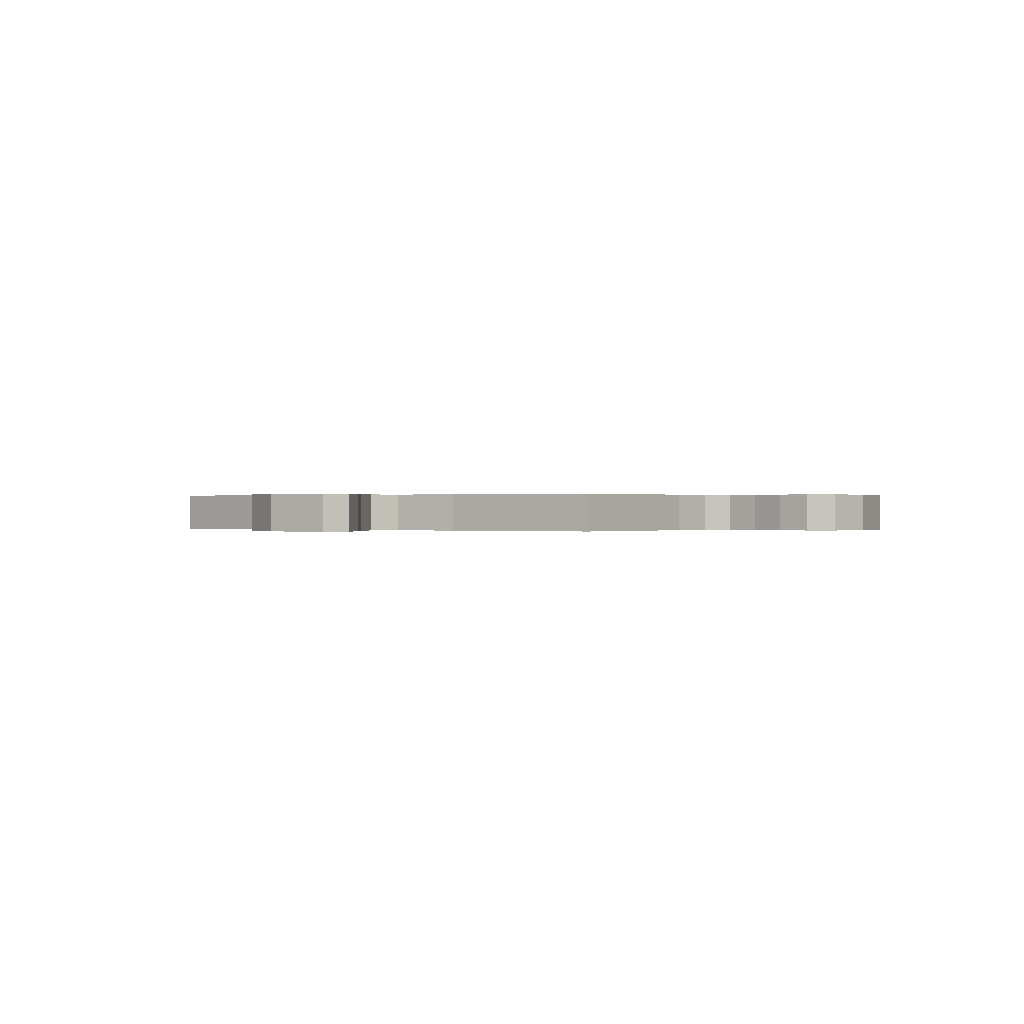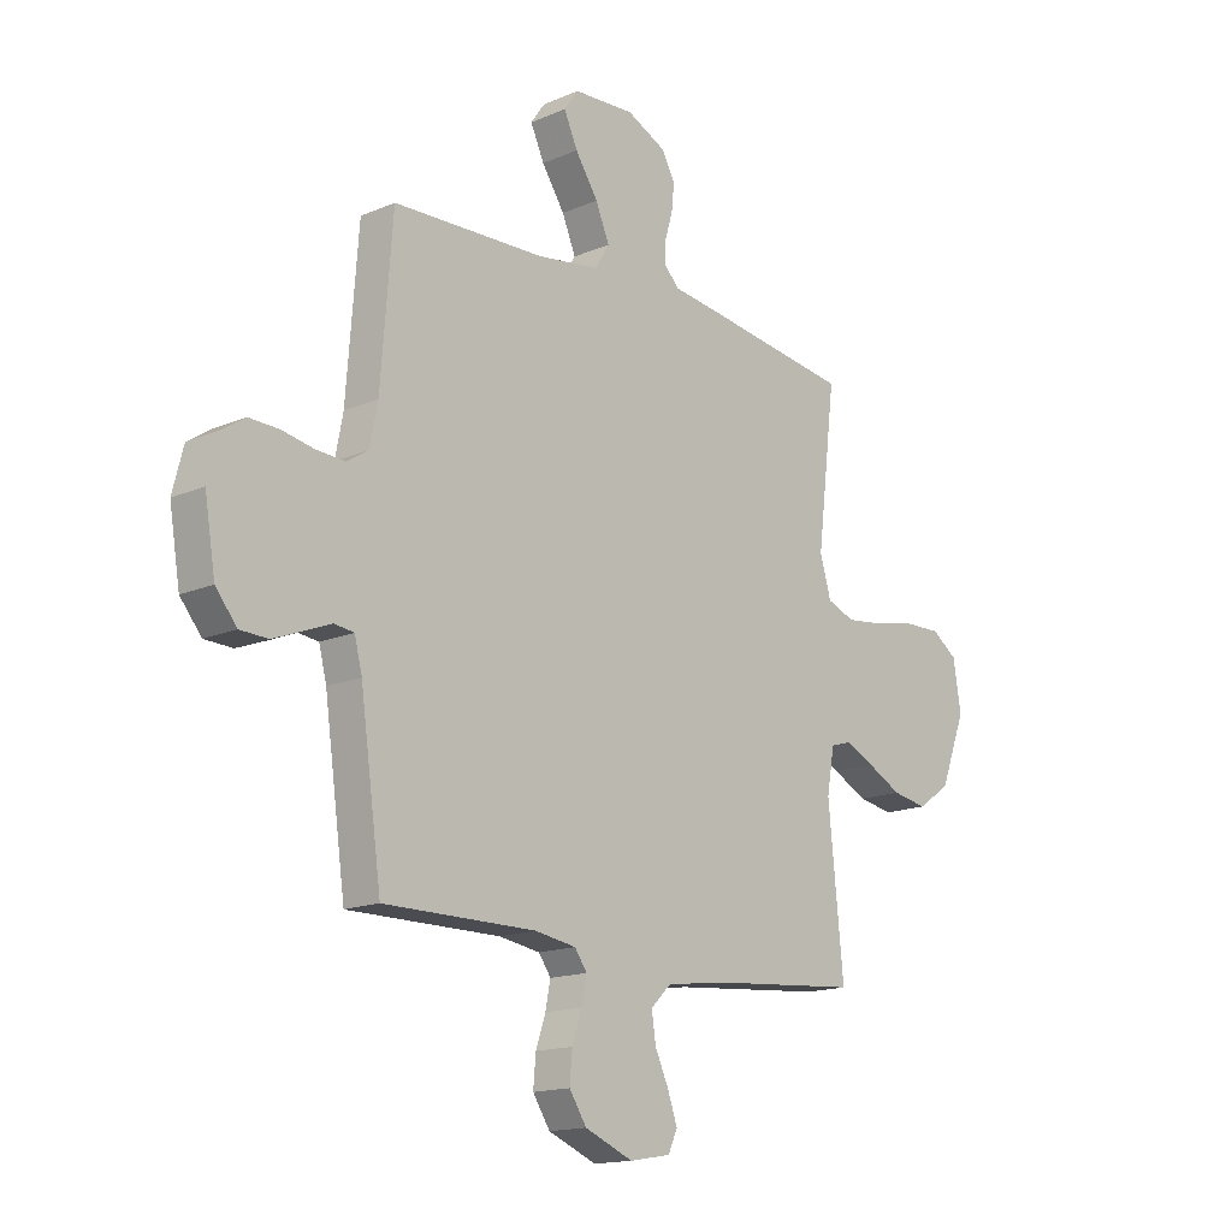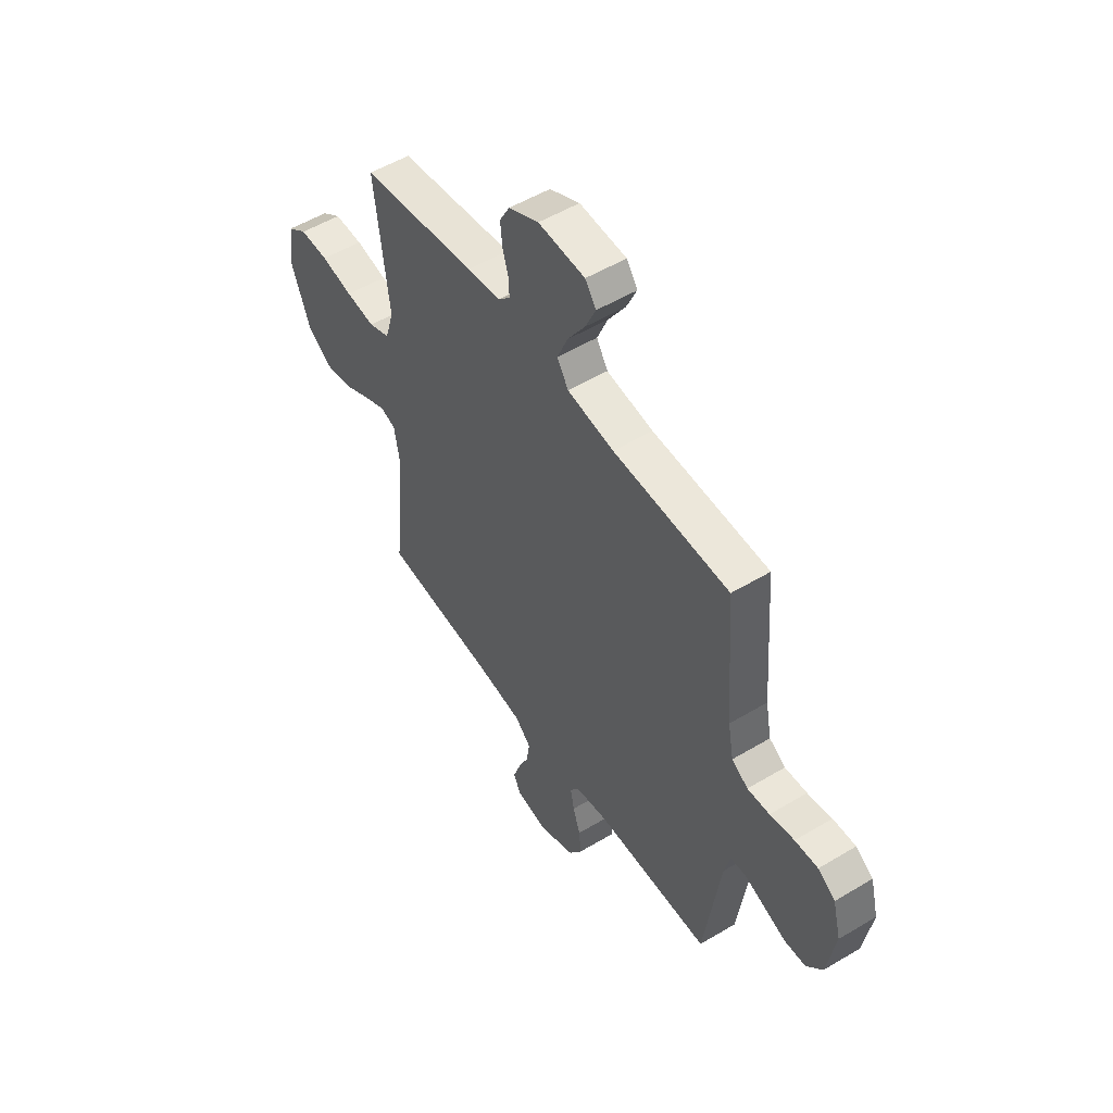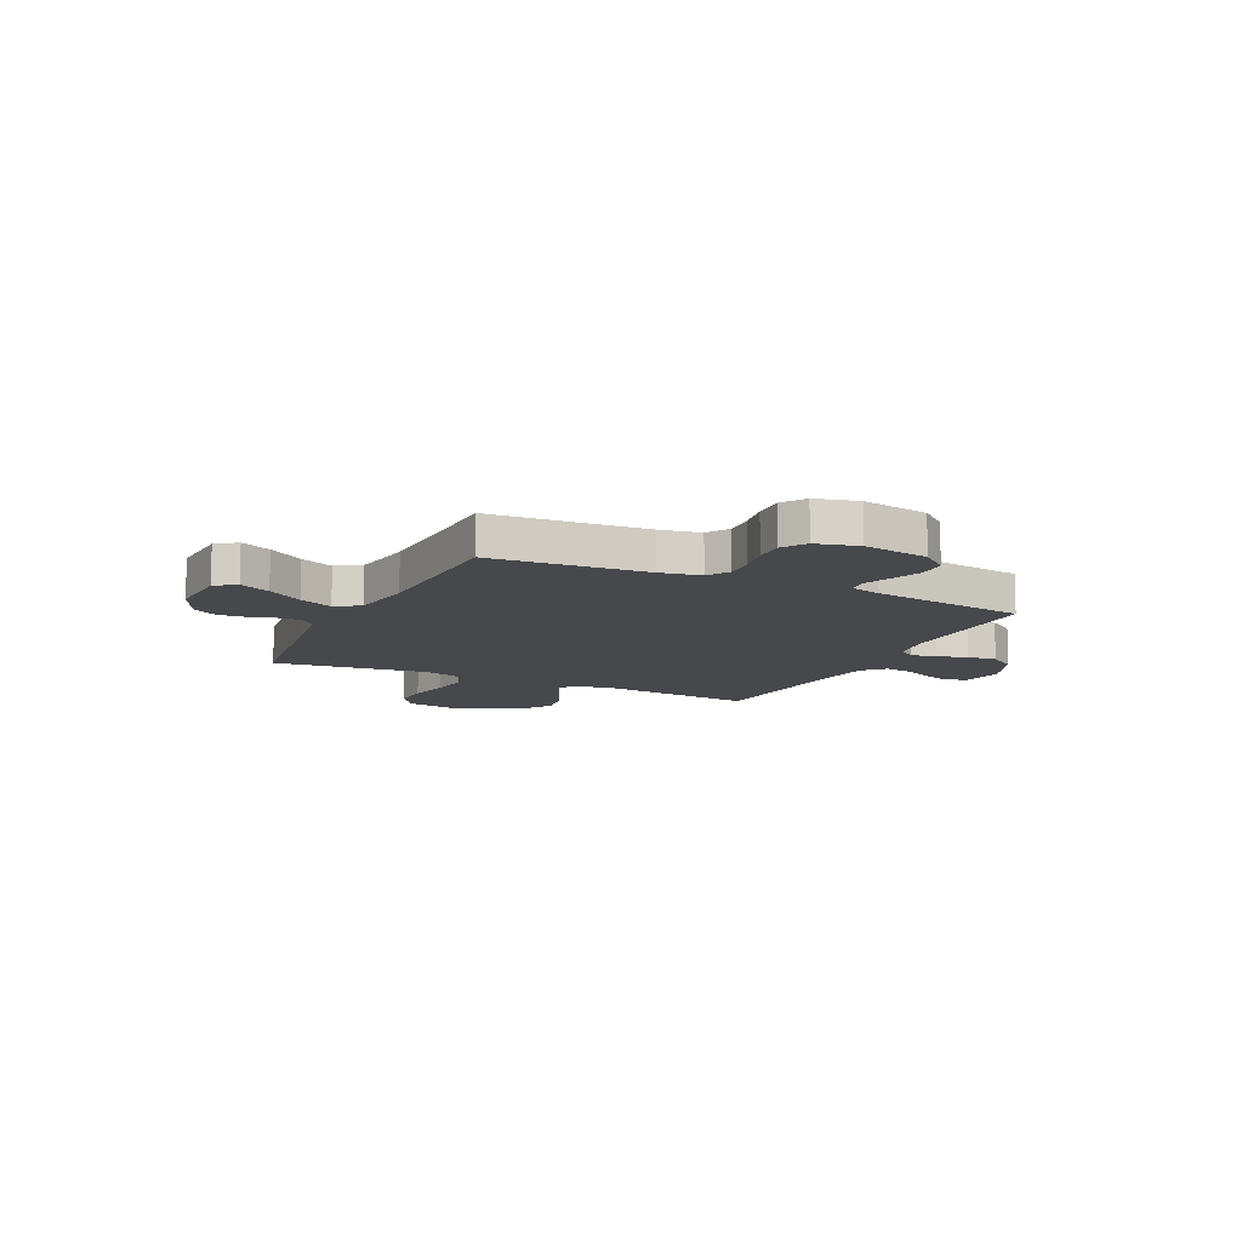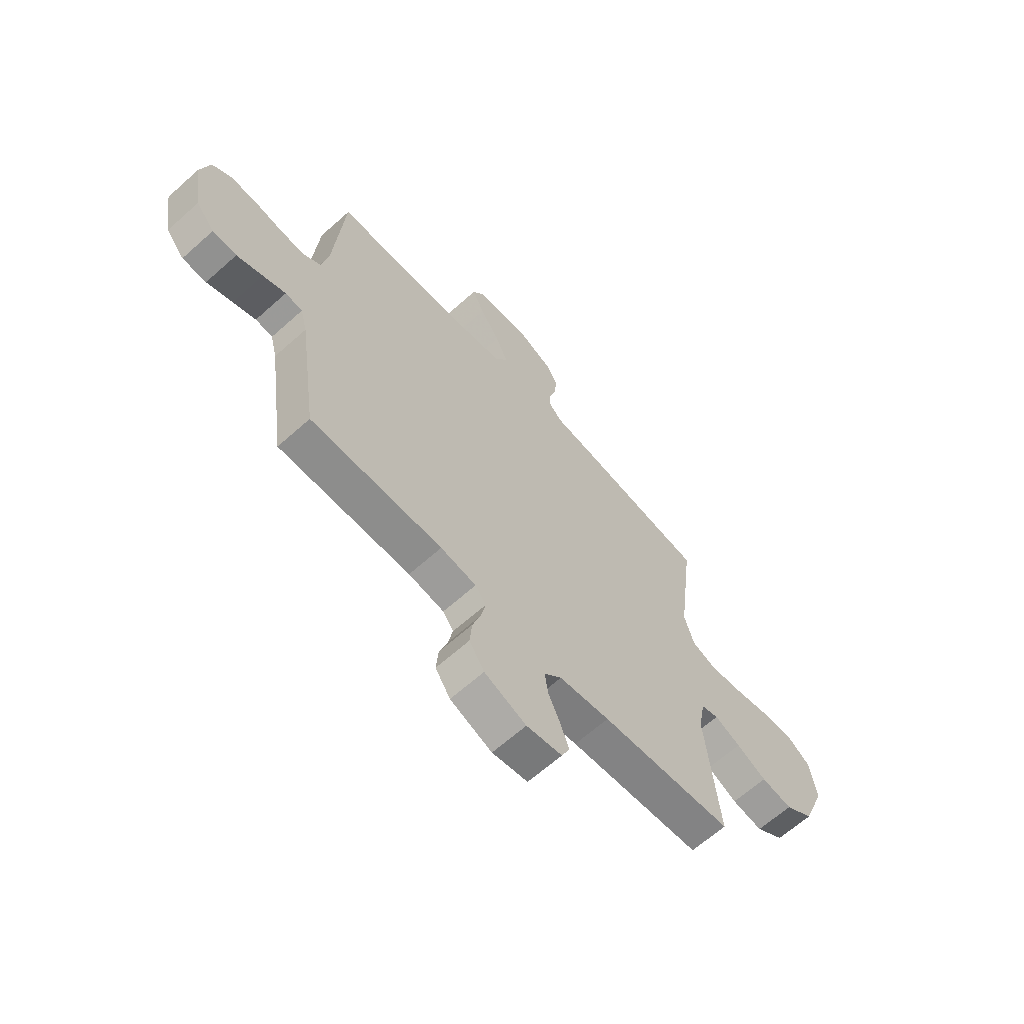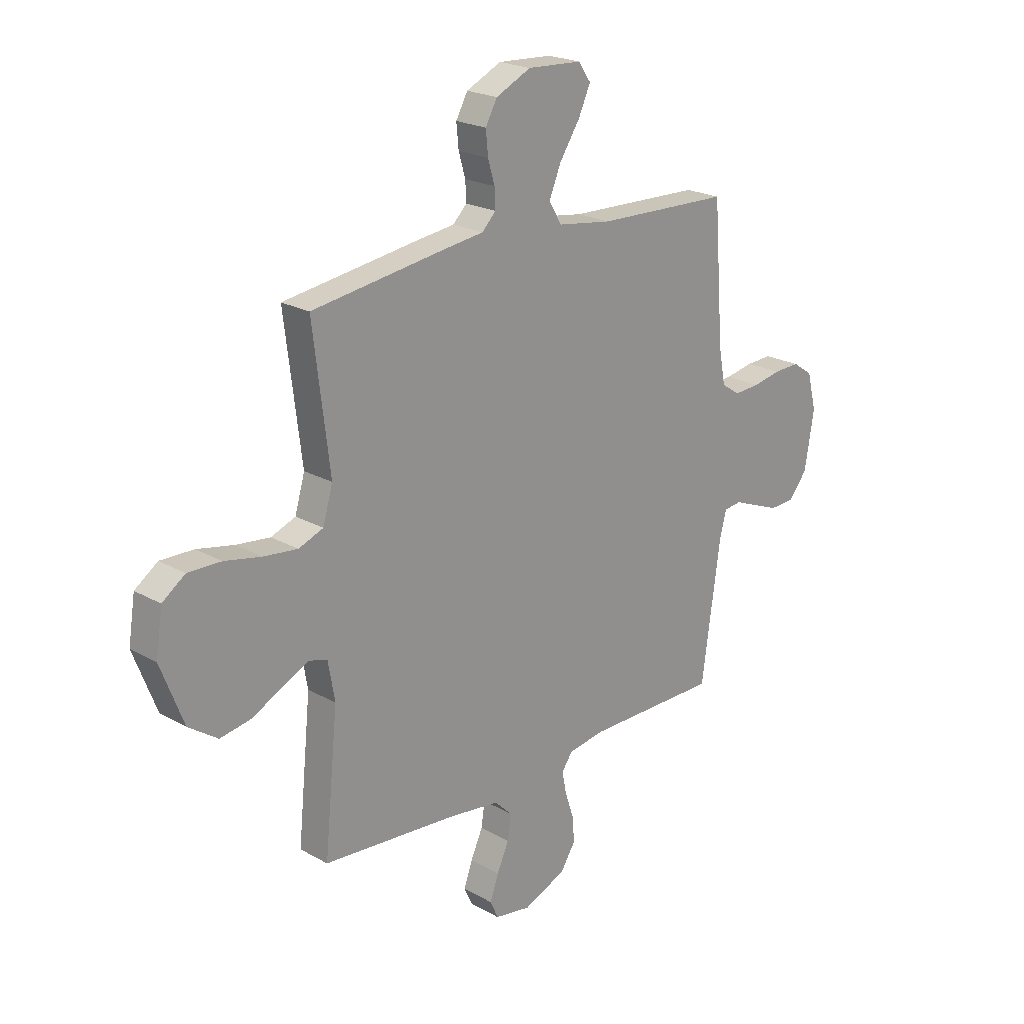
<metadata>
{"format":"obj","ext":"obj","renderer":"f3d","projection":"perspective","resolution":1024,"background":"white","views":[{"elev":0.1,"azim":34.3,"up":"+Y"},{"elev":-15.6,"azim":131.9,"up":"+Z"},{"elev":52.5,"azim":57.1,"up":"+Z"},{"elev":-11.4,"azim":64.2,"up":"+Y"},{"elev":-64.6,"azim":132.0,"up":"+Z"},{"elev":21.9,"azim":-45.5,"up":"+Z"}]}
</metadata>
<code>
v 0.5 0.07 0.5
v 0.523 0.07 0.2
v 0.538 0.07 0.122
v 0.58 0.07 0.095
v 0.637 0.07 0.098
v 0.7 0.07 0.11
v 0.759 0.07 0.112
v 0.804 0.07 0.082
v 0.825 0.07 0
v 0.804 0.07 -0.127
v 0.762 0.07 -0.178
v 0.707 0.07 -0.18
v 0.648 0.07 -0.157
v 0.596 0.07 -0.136
v 0.557 0.07 -0.141
v 0.542 0.07 -0.2
v 0.5 0.07 -0.5
v 0.2 0.07 -0.499
v 0.119 0.07 -0.512
v 0.095 0.07 -0.546
v 0.105 0.07 -0.596
v 0.124 0.07 -0.653
v 0.129 0.07 -0.711
v 0.095 0.07 -0.763
v 0 0.07 -0.802
v -0.081 0.07 -0.788
v -0.099 0.07 -0.748
v -0.08 0.07 -0.694
v -0.053 0.07 -0.635
v -0.045 0.07 -0.581
v -0.085 0.07 -0.542
v -0.2 0.07 -0.526
v -0.5 0.07 -0.5
v -0.47 0.07 -0.2
v -0.485 0.07 -0.115
v -0.525 0.07 -0.103
v -0.584 0.07 -0.13
v -0.652 0.07 -0.165
v -0.722 0.07 -0.177
v -0.787 0.07 -0.132
v -0.838 0.07 0
v -0.823 0.07 0.096
v -0.772 0.07 0.132
v -0.698 0.07 0.13
v -0.616 0.07 0.113
v -0.54 0.07 0.104
v -0.485 0.07 0.125
v -0.463 0.07 0.2
v -0.5 0.07 0.5
v -0.2 0.07 0.542
v -0.113 0.07 0.553
v -0.082 0.07 0.584
v -0.084 0.07 0.627
v -0.099 0.07 0.678
v -0.104 0.07 0.73
v -0.078 0.07 0.777
v 0 0.07 0.814
v 0.121 0.07 0.807
v 0.149 0.07 0.767
v 0.122 0.07 0.708
v 0.077 0.07 0.64
v 0.05 0.07 0.576
v 0.079 0.07 0.529
v 0.2 0.07 0.511
v 0.5 0 0.5
v 0.523 0 0.2
v 0.538 0 0.122
v 0.58 0 0.095
v 0.637 0 0.098
v 0.7 0 0.11
v 0.759 0 0.112
v 0.804 0 0.082
v 0.825 0 0
v 0.804 0 -0.127
v 0.762 0 -0.178
v 0.707 0 -0.18
v 0.648 0 -0.157
v 0.596 0 -0.136
v 0.557 0 -0.141
v 0.542 0 -0.2
v 0.5 0 -0.5
v 0.2 0 -0.499
v 0.119 0 -0.512
v 0.095 0 -0.546
v 0.105 0 -0.596
v 0.124 0 -0.653
v 0.129 0 -0.711
v 0.095 0 -0.763
v 0 0 -0.802
v -0.081 0 -0.788
v -0.099 0 -0.748
v -0.08 0 -0.694
v -0.053 0 -0.635
v -0.045 0 -0.581
v -0.085 0 -0.542
v -0.2 0 -0.526
v -0.5 0 -0.5
v -0.47 0 -0.2
v -0.485 0 -0.115
v -0.525 0 -0.103
v -0.584 0 -0.13
v -0.652 0 -0.165
v -0.722 0 -0.177
v -0.787 0 -0.132
v -0.838 0 0
v -0.823 0 0.096
v -0.772 0 0.132
v -0.698 0 0.13
v -0.616 0 0.113
v -0.54 0 0.104
v -0.485 0 0.125
v -0.463 0 0.2
v -0.5 0 0.5
v -0.2 0 0.542
v -0.113 0 0.553
v -0.082 0 0.584
v -0.084 0 0.627
v -0.099 0 0.678
v -0.104 0 0.73
v -0.078 0 0.777
v 0 0 0.814
v 0.121 0 0.807
v 0.149 0 0.767
v 0.122 0 0.708
v 0.077 0 0.64
v 0.05 0 0.576
v 0.079 0 0.529
v 0.2 0 0.511
f 59 60 61
f 58 59 61
f 57 58 61
f 56 57 61
f 55 56 61
f 54 55 61
f 53 54 61
f 52 53 61 62
f 51 52 62 63
f 51 63 64
f 50 51 64
f 49 50 64
f 48 49 64
f 43 44 45
f 42 43 45
f 41 42 45
f 40 41 45
f 39 40 45
f 38 39 45
f 37 38 45
f 36 37 45 46
f 35 36 46 47
f 32 33 34
f 64 1 2
f 48 64 2
f 47 48 2
f 35 47 2
f 34 35 2
f 32 34 2
f 31 32 2
f 27 28 29
f 26 27 29
f 25 26 29
f 24 25 29
f 23 24 29
f 22 23 29
f 21 22 29
f 16 17 18
f 15 16 18 19
f 12 13 14
f 11 12 14
f 10 11 14
f 9 10 14
f 8 9 14
f 7 8 14
f 6 7 14
f 5 6 14
f 4 5 14 15
f 3 4 15 19
f 3 19 20
f 2 3 20
f 31 2 20
f 30 31 20
f 20 21 29 30
f 125 124 123
f 125 123 122
f 125 122 121
f 125 121 120
f 125 120 119
f 125 119 118
f 125 118 117
f 126 125 117 116
f 127 126 116 115
f 128 127 115
f 128 115 114
f 128 114 113
f 128 113 112
f 109 108 107
f 109 107 106
f 109 106 105
f 109 105 104
f 109 104 103
f 109 103 102
f 109 102 101
f 110 109 101 100
f 111 110 100 99
f 98 97 96
f 66 65 128
f 66 128 112
f 66 112 111
f 66 111 99
f 66 99 98
f 66 98 96
f 66 96 95
f 93 92 91
f 93 91 90
f 93 90 89
f 93 89 88
f 93 88 87
f 93 87 86
f 93 86 85
f 82 81 80
f 83 82 80 79
f 78 77 76
f 78 76 75
f 78 75 74
f 78 74 73
f 78 73 72
f 78 72 71
f 78 71 70
f 78 70 69
f 79 78 69 68
f 83 79 68 67
f 84 83 67
f 84 67 66
f 84 66 95
f 84 95 94
f 94 93 85 84
f 1 65 66 2
f 2 66 67 3
f 3 67 68 4
f 4 68 69 5
f 5 69 70 6
f 6 70 71 7
f 7 71 72 8
f 8 72 73 9
f 9 73 74 10
f 10 74 75 11
f 11 75 76 12
f 12 76 77 13
f 13 77 78 14
f 14 78 79 15
f 15 79 80 16
f 16 80 81 17
f 17 81 82 18
f 18 82 83 19
f 19 83 84 20
f 20 84 85 21
f 21 85 86 22
f 22 86 87 23
f 23 87 88 24
f 24 88 89 25
f 25 89 90 26
f 26 90 91 27
f 27 91 92 28
f 28 92 93 29
f 29 93 94 30
f 30 94 95 31
f 31 95 96 32
f 32 96 97 33
f 33 97 98 34
f 34 98 99 35
f 35 99 100 36
f 36 100 101 37
f 37 101 102 38
f 38 102 103 39
f 39 103 104 40
f 40 104 105 41
f 41 105 106 42
f 42 106 107 43
f 43 107 108 44
f 44 108 109 45
f 45 109 110 46
f 46 110 111 47
f 47 111 112 48
f 48 112 113 49
f 49 113 114 50
f 50 114 115 51
f 51 115 116 52
f 52 116 117 53
f 53 117 118 54
f 54 118 119 55
f 55 119 120 56
f 56 120 121 57
f 57 121 122 58
f 58 122 123 59
f 59 123 124 60
f 60 124 125 61
f 61 125 126 62
f 62 126 127 63
f 63 127 128 64
f 64 128 65 1

</code>
